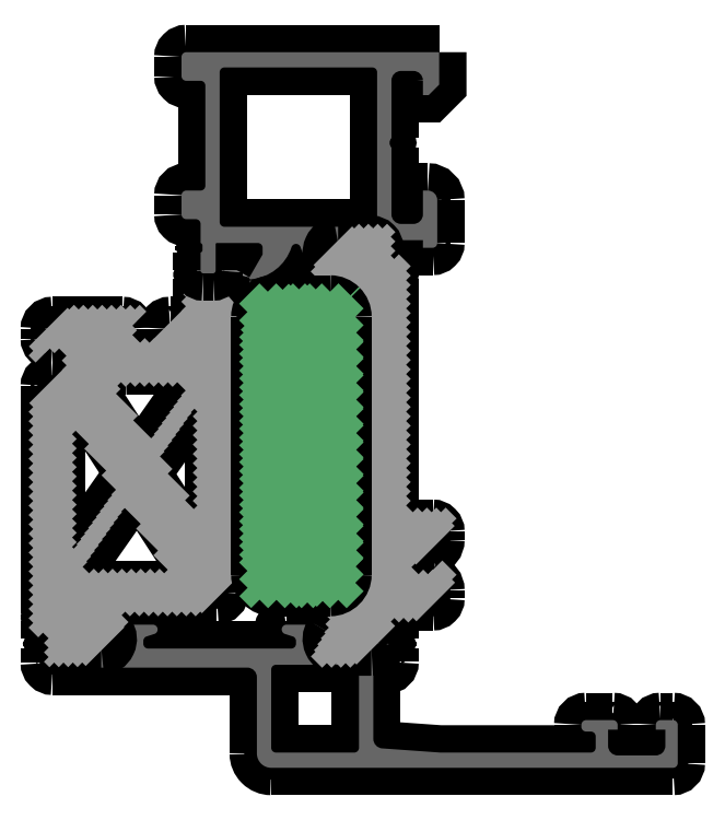
<metadata>
{"format":"dxf","ext":"dxf","renderer":"ezdxf+matplotlib","layout":"modelspace","background":"white","min_lineweight":24,"dpi":150}
</metadata>
<code>
0
SECTION
2
ENTITIES
0
POINT
8
FANGPUNKTE
10
66
20
5
30
0
0
POINT
8
FANGPUNKTE
10
66
20
0
30
0
0
POINT
8
FANGPUNKTE
10
21.9
20
0
30
0
0
POINT
8
FANGPUNKTE
10
21.9
20
10.5
30
0
0
POINT
8
FANGPUNKTE
10
0
20
10.5
30
0
0
POINT
8
FANGPUNKTE
10
0
20
46.5
30
0
0
POINT
8
FANGPUNKTE
10
14
20
46.5
30
0
0
POINT
8
FANGPUNKTE
10
14
20
75
30
0
0
POINT
8
FANGPUNKTE
10
41
20
75
30
0
0
POINT
8
FANGPUNKTE
10
41
20
5
30
0
0
INSERT
8
0S-Alu contour
2
368870__CB184DAB_C655_4A62_BCB9_A1EF1B2613AB_
10
0
20
0
30
0
0
ENDSEC
0
EOF

</code>
